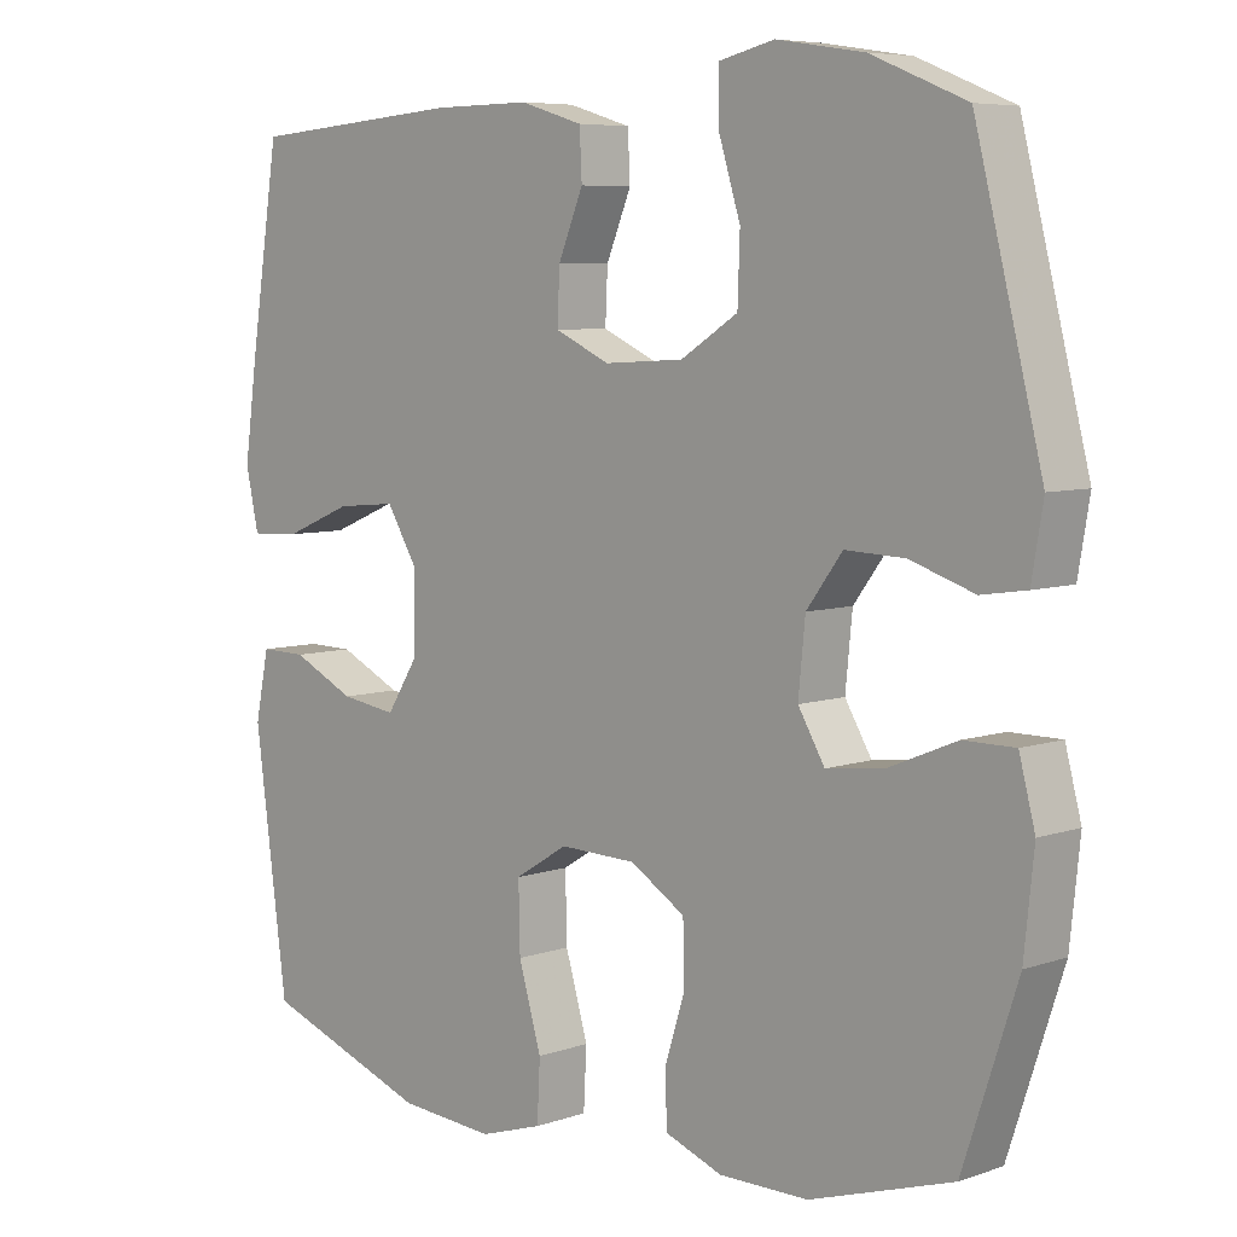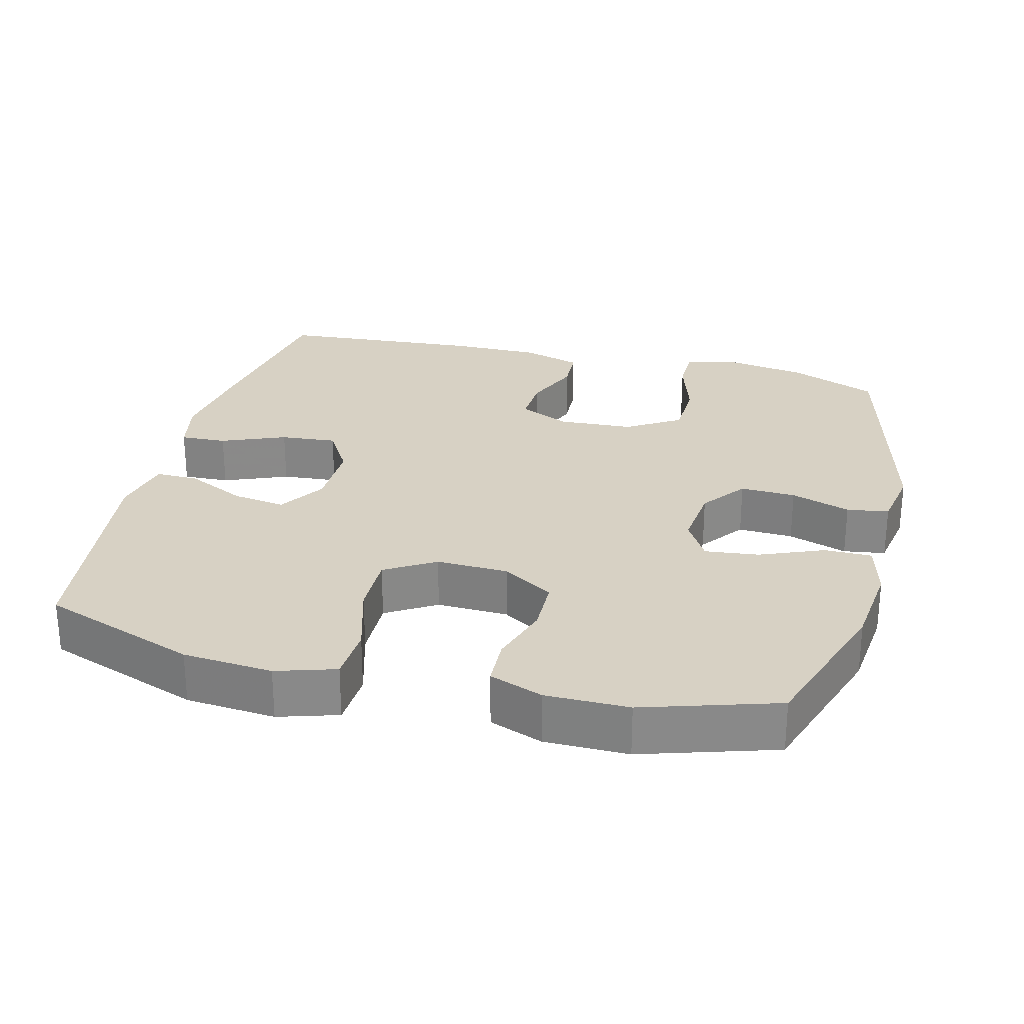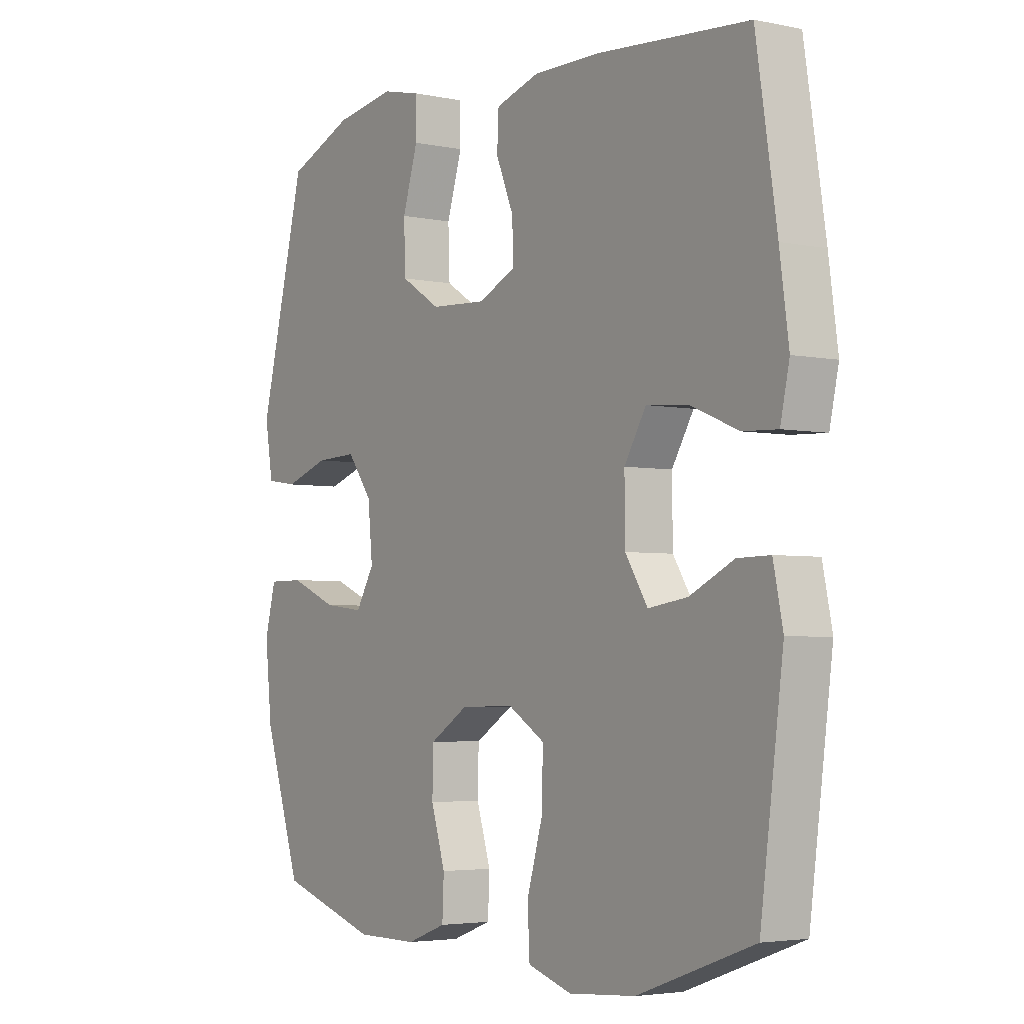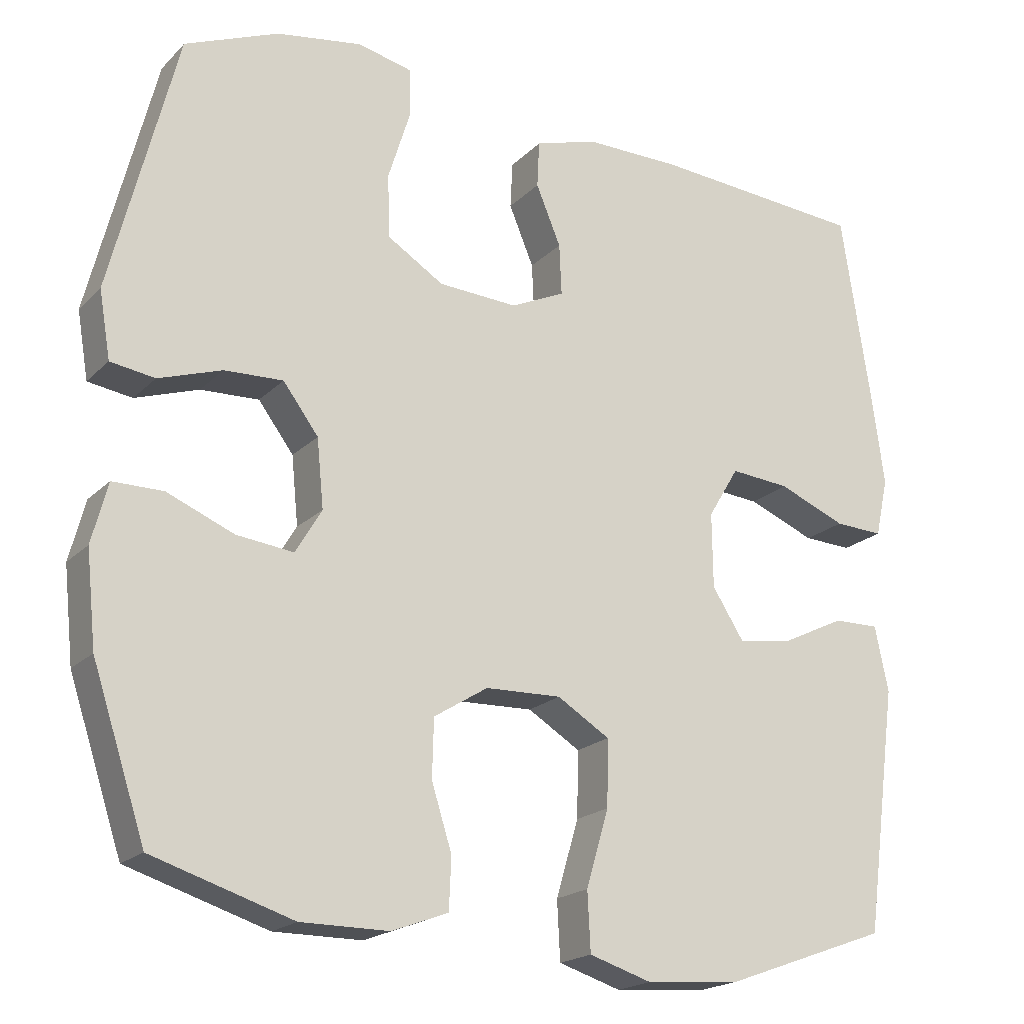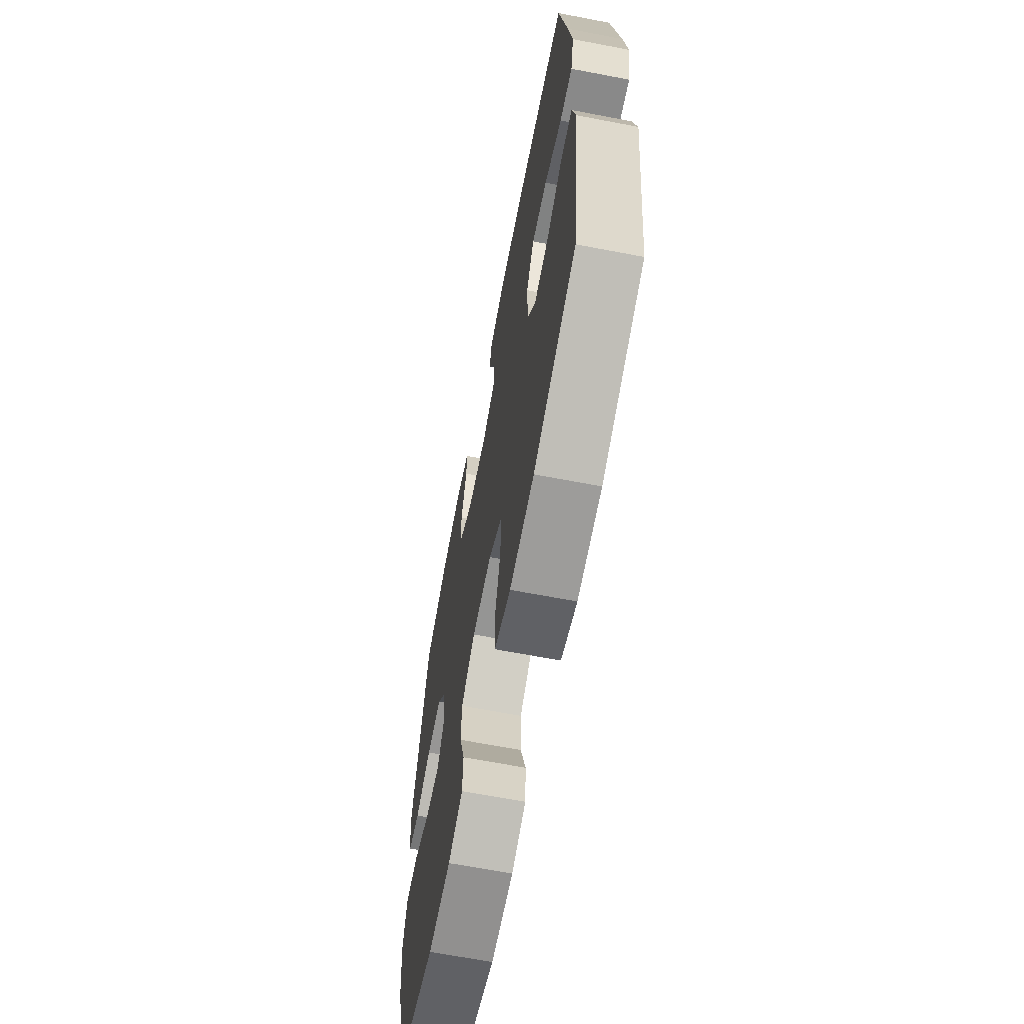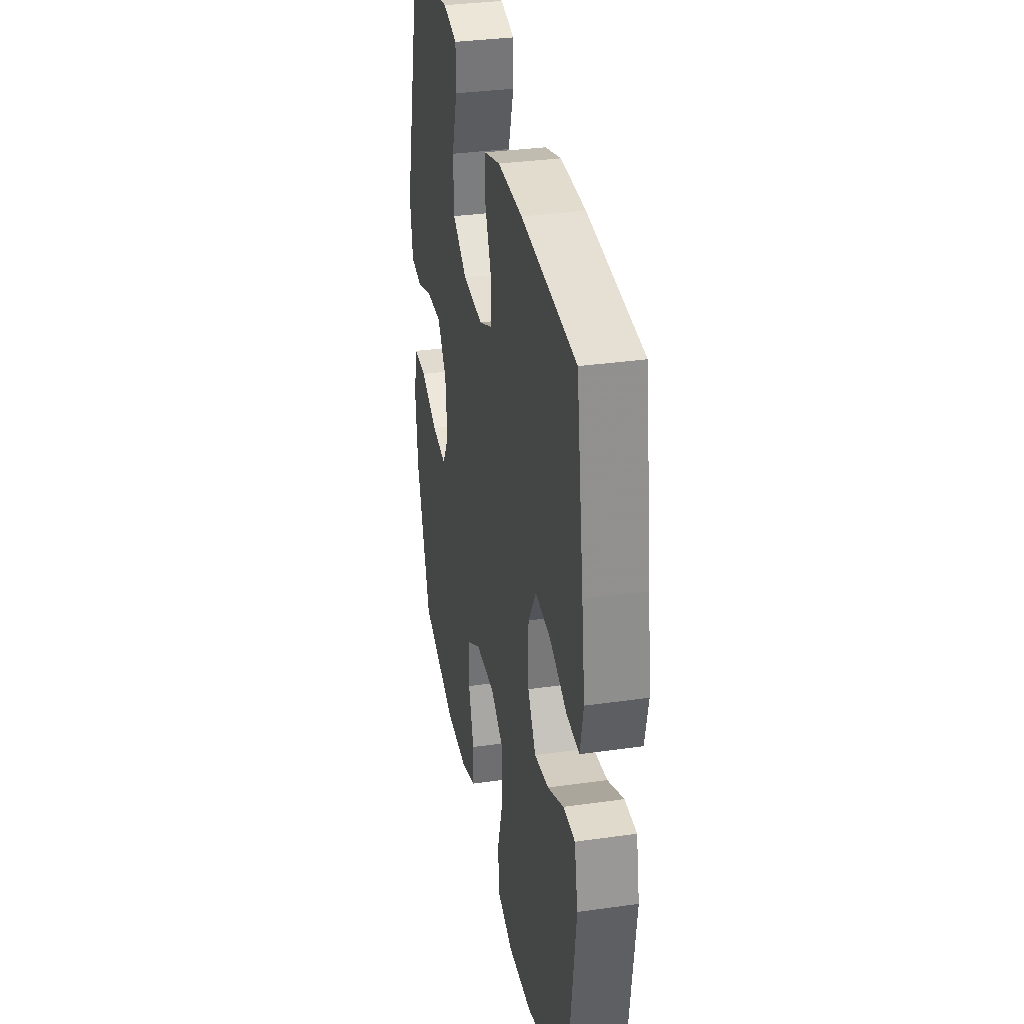
<metadata>
{"format":"obj","ext":"obj","renderer":"f3d","projection":"perspective","resolution":1024,"background":"white","views":[{"elev":6.6,"azim":-135.2,"up":"+Z"},{"elev":27.1,"azim":-165.6,"up":"+Y"},{"elev":-3.8,"azim":55.4,"up":"+Z"},{"elev":-19.5,"azim":-30.2,"up":"+Z"},{"elev":-65.7,"azim":79.1,"up":"+Z"},{"elev":33.5,"azim":79.0,"up":"+Z"}]}
</metadata>
<code>
v -0.5 0.07 -0.5
v -0.571 0.07 -0.285
v -0.584 0.07 -0.161
v -0.563 0.07 -0.081
v -0.496 0.07 -0.081
v -0.407 0.07 -0.118
v -0.331 0.07 -0.127
v -0.296 0.07 -0.068
v -0.305 0.07 0.023
v -0.352 0.07 0.086
v -0.43 0.07 0.083
v -0.514 0.07 0.055
v -0.573 0.07 0.064
v -0.588 0.07 0.153
v -0.5 0.07 0.5
v -0.375 0.07 0.551
v -0.261 0.07 0.569
v -0.188 0.07 0.552
v -0.188 0.07 0.486
v -0.217 0.07 0.393
v -0.214 0.07 0.309
v -0.139 0.07 0.262
v -0.034 0.07 0.256
v 0.038 0.07 0.289
v 0.035 0.07 0.357
v 0.002 0.07 0.436
v 0.005 0.07 0.498
v 0.088 0.07 0.523
v 0.217 0.07 0.522
v 0.5 0.07 0.5
v 0.539 0.07 0.249
v 0.556 0.07 0.125
v 0.539 0.07 0.047
v 0.474 0.07 0.05
v 0.384 0.07 0.087
v 0.305 0.07 0.094
v 0.264 0.07 0.026
v 0.265 0.07 -0.073
v 0.307 0.07 -0.139
v 0.381 0.07 -0.128
v 0.464 0.07 -0.088
v 0.525 0.07 -0.087
v 0.543 0.07 -0.174
v 0.5 0.07 -0.5
v 0.281 0.07 -0.579
v 0.155 0.07 -0.589
v 0.072 0.07 -0.563
v 0.068 0.07 -0.485
v 0.098 0.07 -0.383
v 0.1 0.07 -0.295
v 0.03 0.07 -0.252
v -0.071 0.07 -0.255
v -0.143 0.07 -0.3
v -0.145 0.07 -0.377
v -0.118 0.07 -0.463
v -0.121 0.07 -0.531
v -0.196 0.07 -0.559
v -0.313 0.07 -0.559
v -0.5 0 -0.5
v -0.571 0 -0.285
v -0.584 0 -0.161
v -0.563 0 -0.081
v -0.496 0 -0.081
v -0.407 0 -0.118
v -0.331 0 -0.127
v -0.296 0 -0.068
v -0.305 0 0.023
v -0.352 0 0.086
v -0.43 0 0.083
v -0.514 0 0.055
v -0.573 0 0.064
v -0.588 0 0.153
v -0.5 0 0.5
v -0.375 0 0.551
v -0.261 0 0.569
v -0.188 0 0.552
v -0.188 0 0.486
v -0.217 0 0.393
v -0.214 0 0.309
v -0.139 0 0.262
v -0.034 0 0.256
v 0.038 0 0.289
v 0.035 0 0.357
v 0.002 0 0.436
v 0.005 0 0.498
v 0.088 0 0.523
v 0.217 0 0.522
v 0.5 0 0.5
v 0.539 0 0.249
v 0.556 0 0.125
v 0.539 0 0.047
v 0.474 0 0.05
v 0.384 0 0.087
v 0.305 0 0.094
v 0.264 0 0.026
v 0.265 0 -0.073
v 0.307 0 -0.139
v 0.381 0 -0.128
v 0.464 0 -0.088
v 0.525 0 -0.087
v 0.543 0 -0.174
v 0.5 0 -0.5
v 0.281 0 -0.579
v 0.155 0 -0.589
v 0.072 0 -0.563
v 0.068 0 -0.485
v 0.098 0 -0.383
v 0.1 0 -0.295
v 0.03 0 -0.252
v -0.071 0 -0.255
v -0.143 0 -0.3
v -0.145 0 -0.377
v -0.118 0 -0.463
v -0.121 0 -0.531
v -0.196 0 -0.559
v -0.313 0 -0.559
f 54 55 56 57
f 53 54 57 58
f 46 47 48 49
f 46 49 50
f 45 46 50
f 44 45 50
f 43 44 50 51
f 40 41 42 43
f 39 40 43 51
f 32 33 34 35
f 32 35 36
f 31 32 36
f 30 31 36
f 29 30 36 37
f 25 26 27 28
f 24 25 28 29
f 17 18 19 20
f 17 20 21
f 16 17 21
f 15 16 21
f 14 15 21
f 11 12 13 14
f 10 11 14 21
f 9 10 21 22
f 3 4 5 6
f 3 6 7
f 2 3 7
f 53 58 1 2
f 52 53 2 7
f 38 39 51 52
f 38 52 7 8
f 24 29 37 38
f 23 24 38 8
f 8 9 22 23
f 115 114 113 112
f 116 115 112 111
f 107 106 105 104
f 108 107 104
f 108 104 103
f 108 103 102
f 109 108 102 101
f 101 100 99 98
f 109 101 98 97
f 93 92 91 90
f 94 93 90
f 94 90 89
f 94 89 88
f 95 94 88 87
f 86 85 84 83
f 87 86 83 82
f 78 77 76 75
f 79 78 75
f 79 75 74
f 79 74 73
f 79 73 72
f 72 71 70 69
f 79 72 69 68
f 80 79 68 67
f 64 63 62 61
f 65 64 61
f 65 61 60
f 60 59 116 111
f 65 60 111 110
f 110 109 97 96
f 66 65 110 96
f 96 95 87 82
f 66 96 82 81
f 81 80 67 66
f 1 59 60 2
f 2 60 61 3
f 3 61 62 4
f 4 62 63 5
f 5 63 64 6
f 6 64 65 7
f 7 65 66 8
f 8 66 67 9
f 9 67 68 10
f 10 68 69 11
f 11 69 70 12
f 12 70 71 13
f 13 71 72 14
f 14 72 73 15
f 15 73 74 16
f 16 74 75 17
f 17 75 76 18
f 18 76 77 19
f 19 77 78 20
f 20 78 79 21
f 21 79 80 22
f 22 80 81 23
f 23 81 82 24
f 24 82 83 25
f 25 83 84 26
f 26 84 85 27
f 27 85 86 28
f 28 86 87 29
f 29 87 88 30
f 30 88 89 31
f 31 89 90 32
f 32 90 91 33
f 33 91 92 34
f 34 92 93 35
f 35 93 94 36
f 36 94 95 37
f 37 95 96 38
f 38 96 97 39
f 39 97 98 40
f 40 98 99 41
f 41 99 100 42
f 42 100 101 43
f 43 101 102 44
f 44 102 103 45
f 45 103 104 46
f 46 104 105 47
f 47 105 106 48
f 48 106 107 49
f 49 107 108 50
f 50 108 109 51
f 51 109 110 52
f 52 110 111 53
f 53 111 112 54
f 54 112 113 55
f 55 113 114 56
f 56 114 115 57
f 57 115 116 58
f 58 116 59 1

</code>
